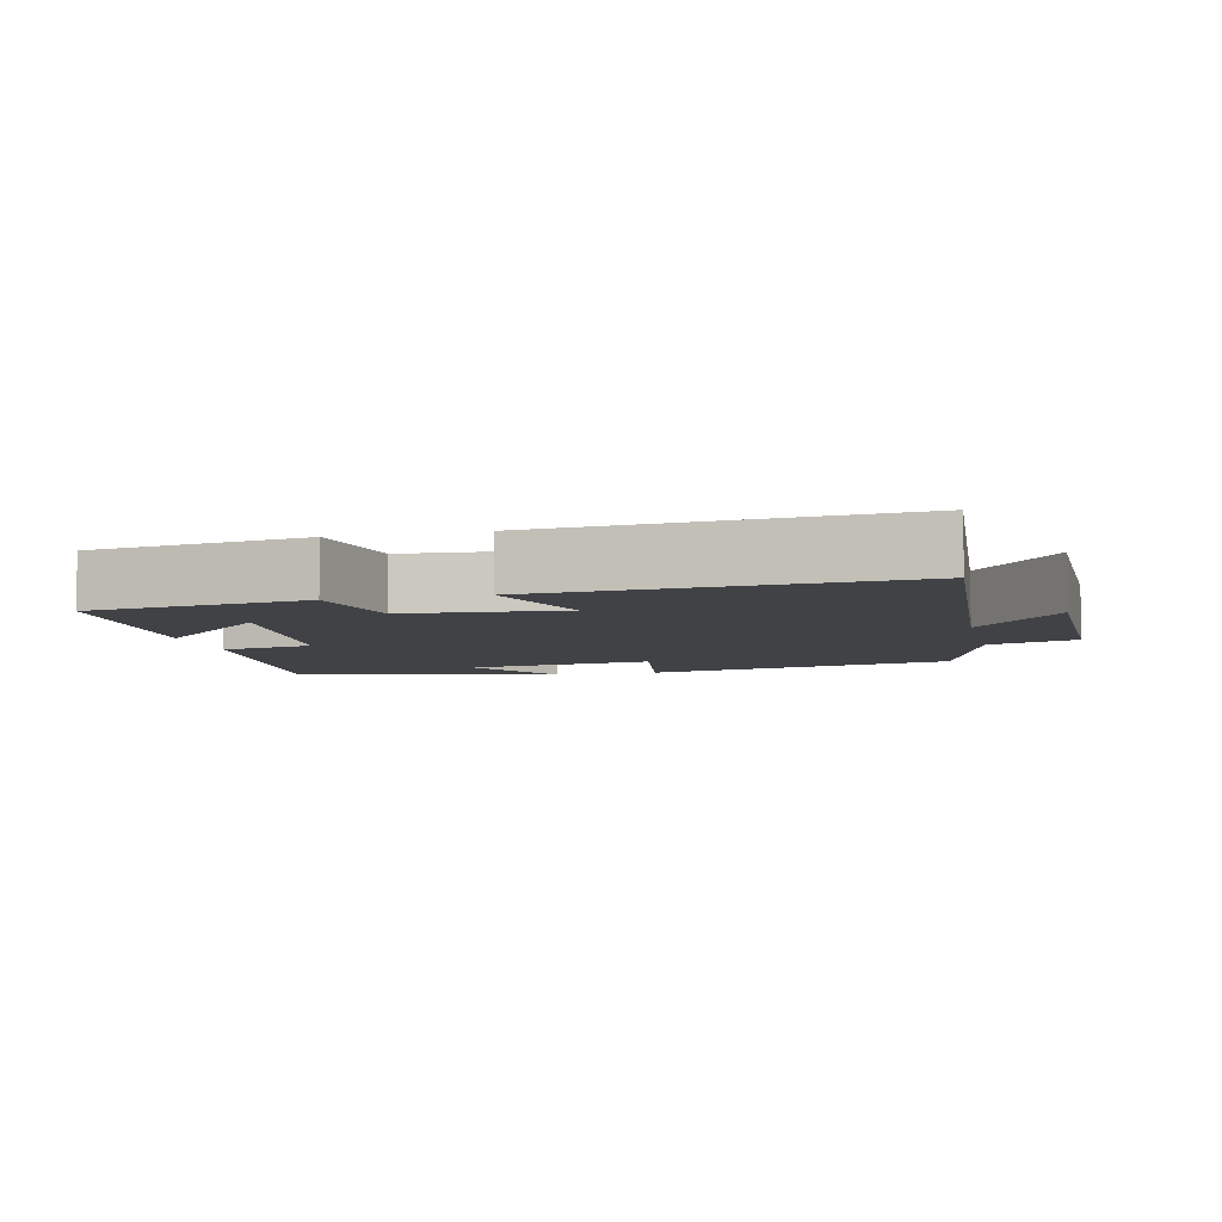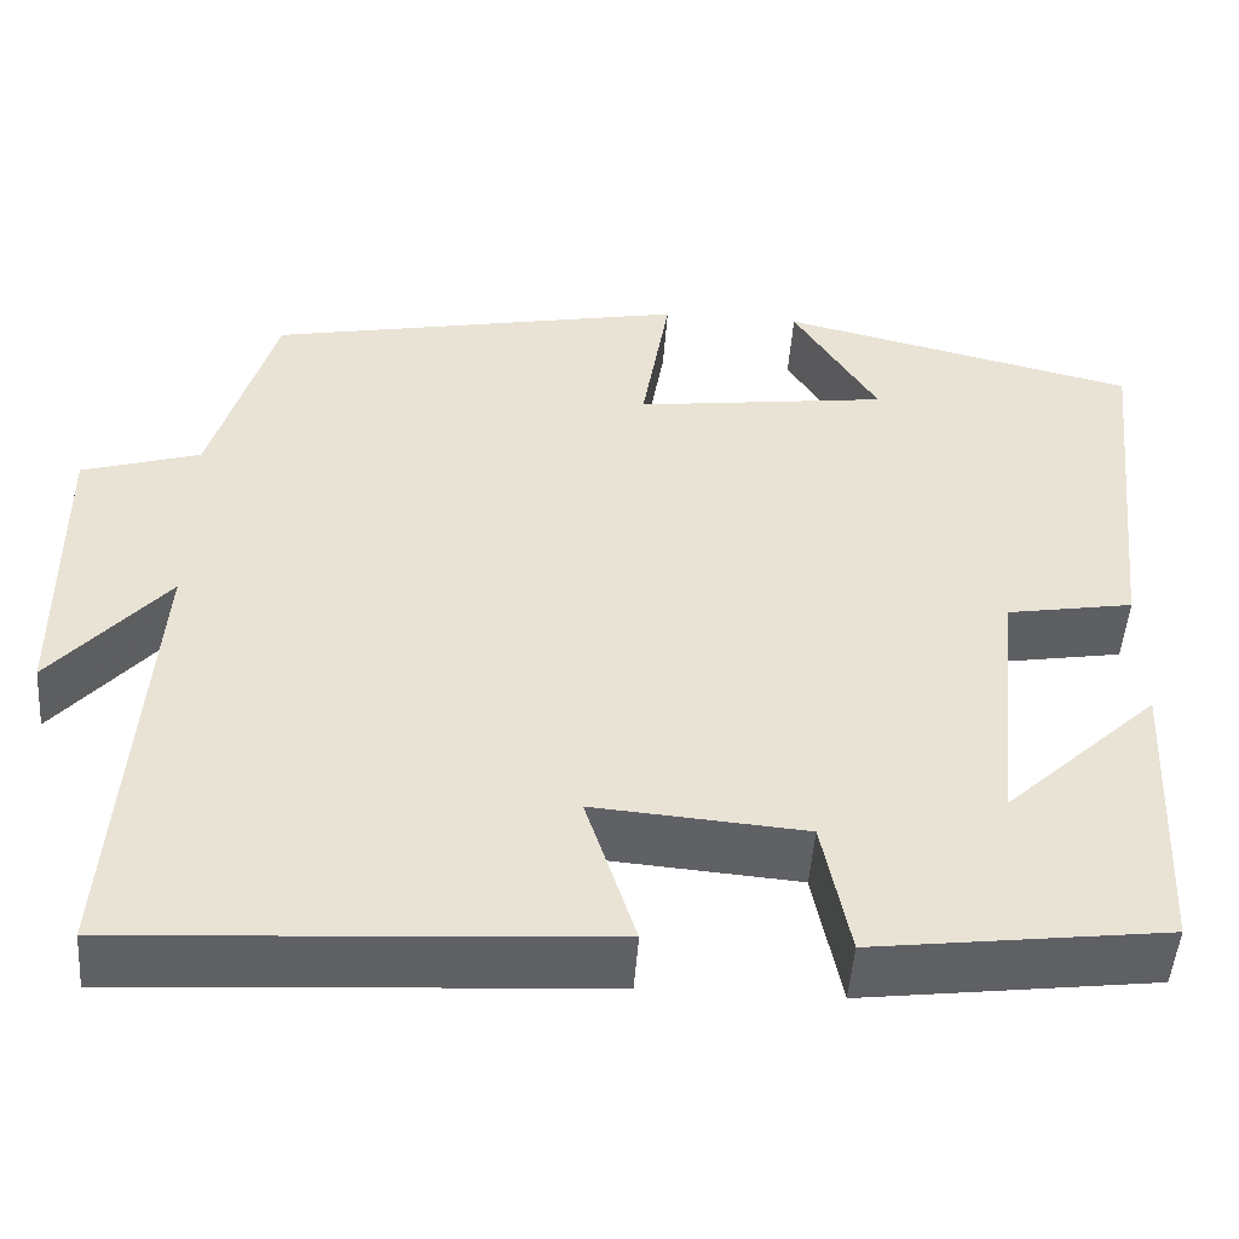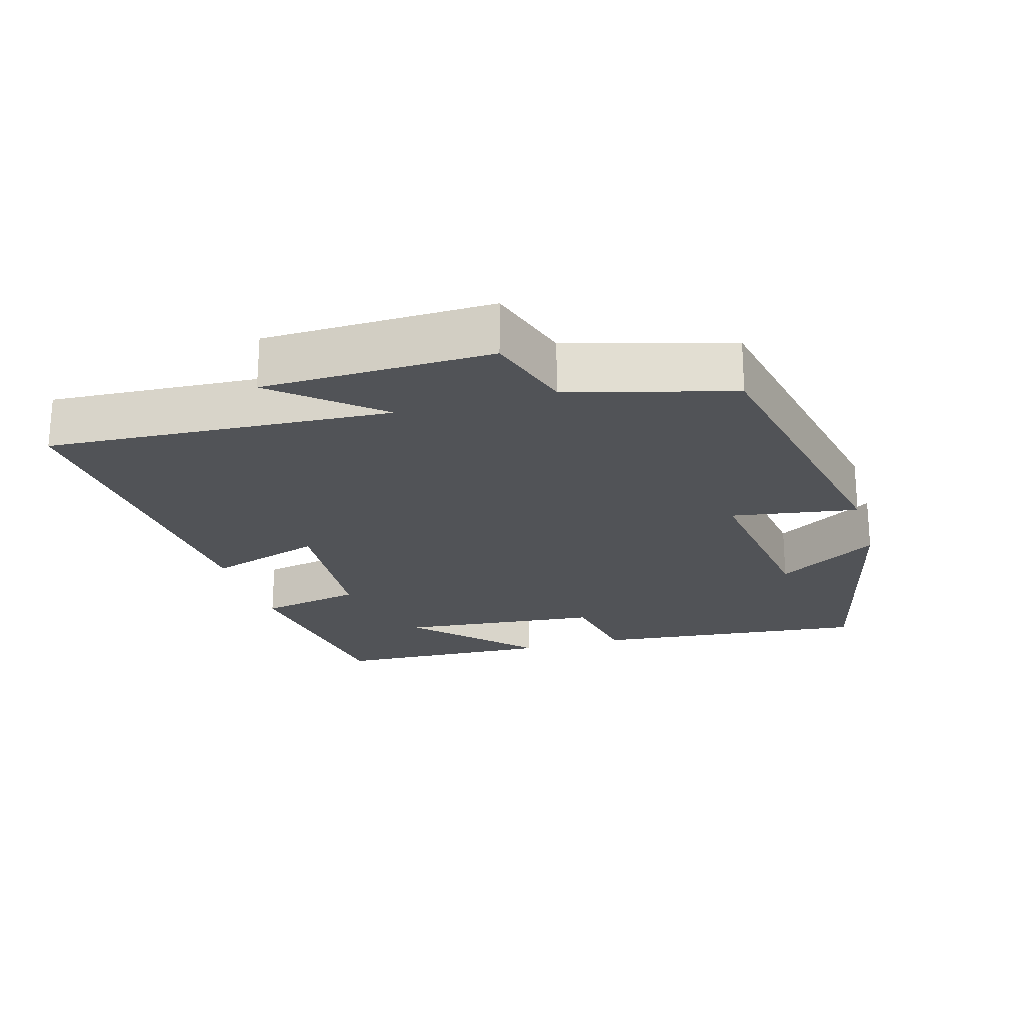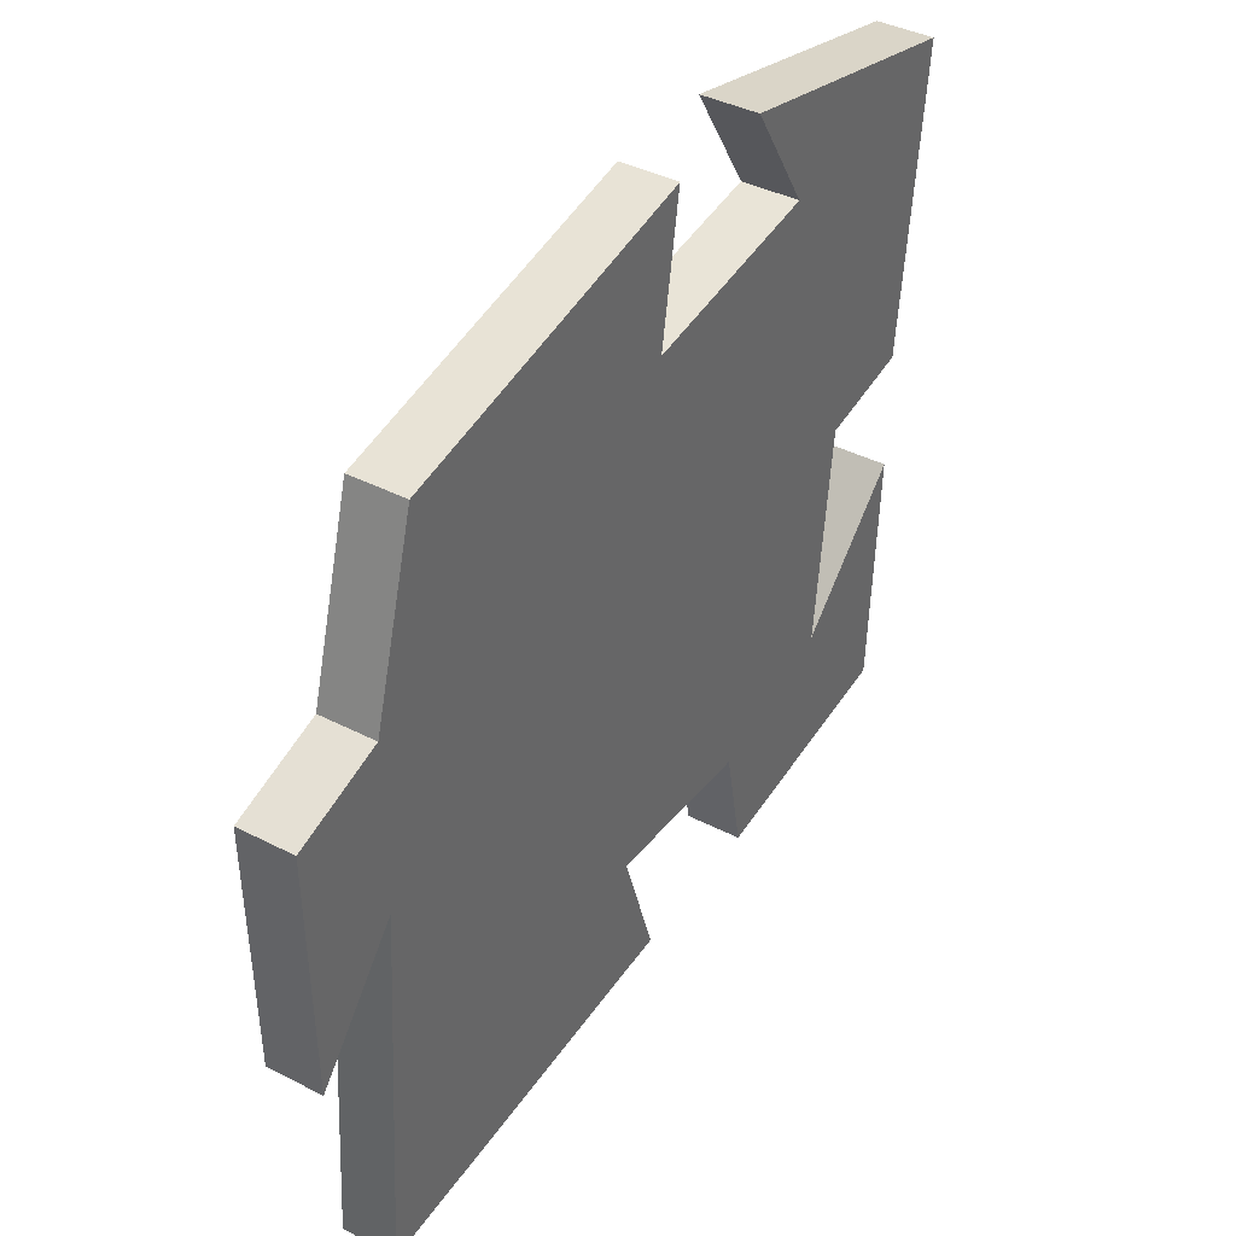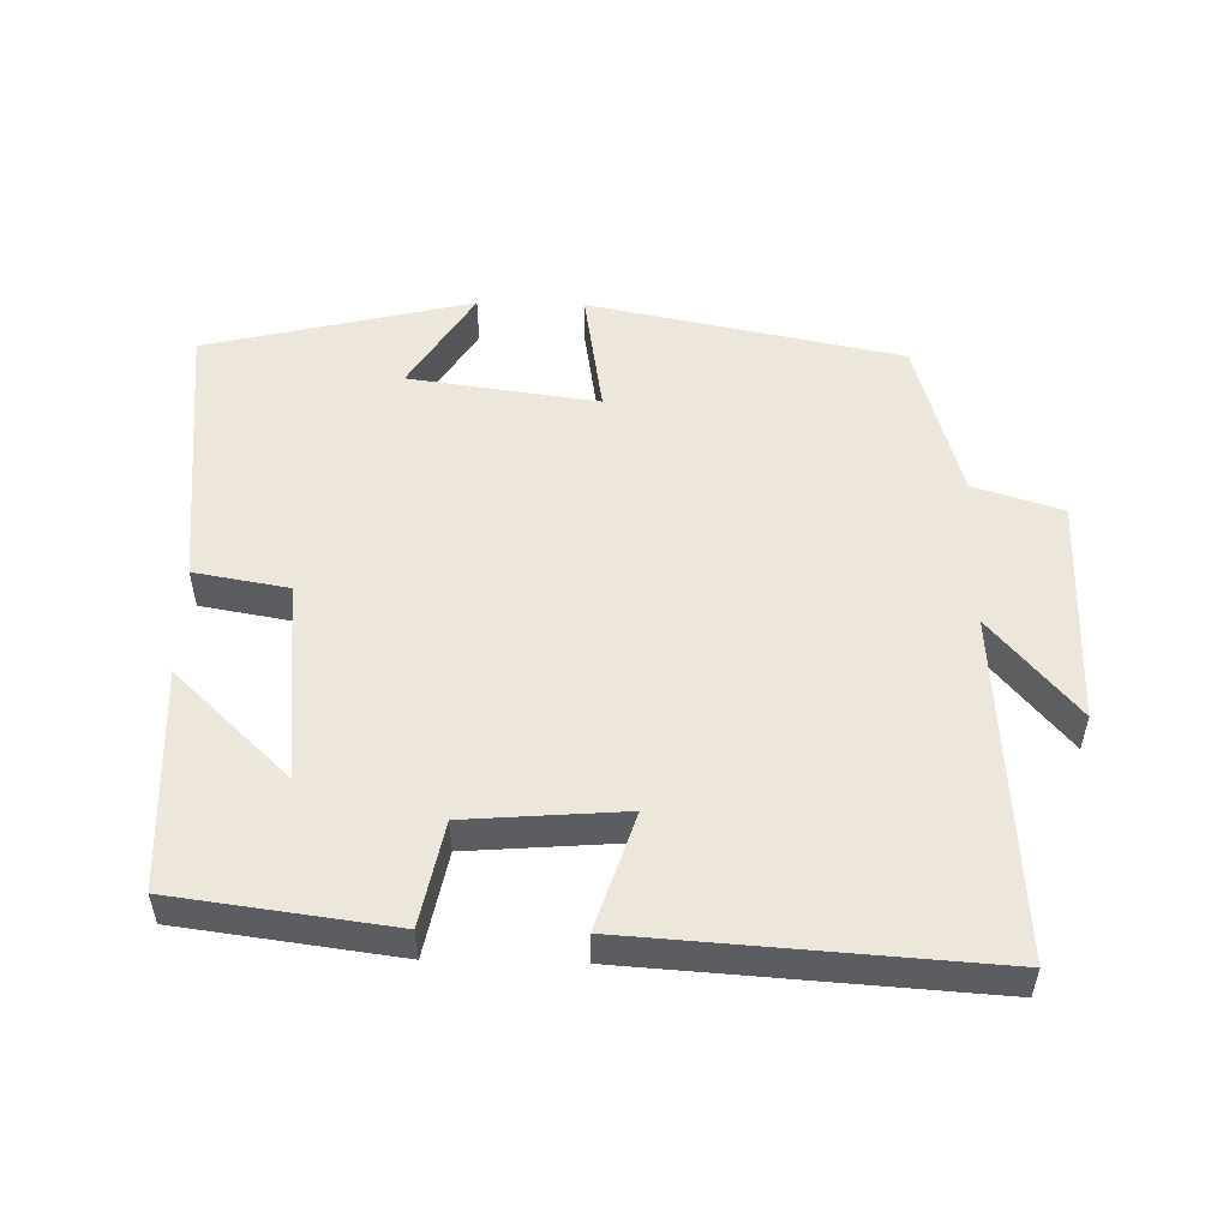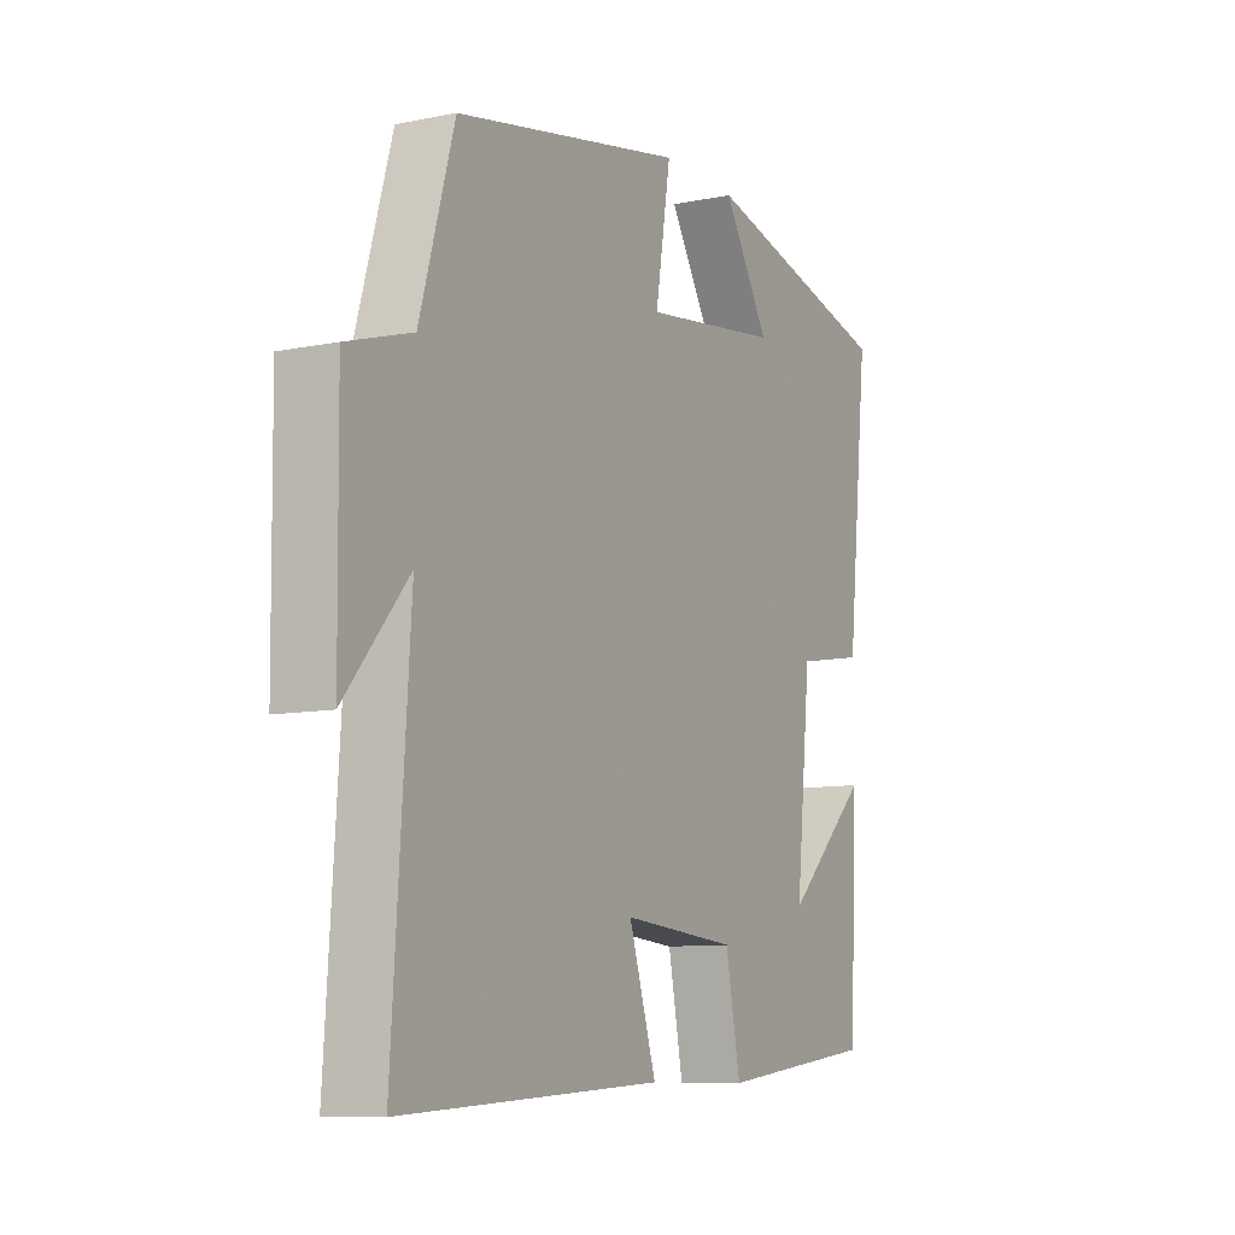
<metadata>
{"format":"obj","ext":"obj","renderer":"f3d","projection":"perspective","resolution":1024,"background":"white","views":[{"elev":-6.4,"azim":-166.7,"up":"+Y"},{"elev":-49.2,"azim":-4.1,"up":"+Z"},{"elev":-22.2,"azim":-73.5,"up":"+Y"},{"elev":40.1,"azim":-57.6,"up":"+Z"},{"elev":52.5,"azim":-178.6,"up":"+Y"},{"elev":-9.5,"azim":-61.9,"up":"+Z"}]}
</metadata>
<code>
v 0.543 0.07 0.408
v 0.5 0.07 0.012
v 0.366 0.07 -0.011
v 0.336 0.07 -0.299
v 0.5 0.07 -0.144
v 0.484 0.07 -0.46
v 0.174 0.07 -0.5
v 0.145 0.07 -0.352
v -0.079 0.07 -0.334
v -0.026 0.07 -0.5
v -0.533 0.07 -0.532
v -0.5 0.07 -0.042
v -0.622 0.07 -0.185
v -0.626 0.07 0.141
v -0.5 0.07 0.18
v -0.433 0.07 0.412
v 0.013 0.07 0.5
v -0.017 0.07 0.318
v 0.253 0.07 0.354
v 0.163 0.07 0.5
v 0.543 0 0.408
v 0.5 0 0.012
v 0.366 0 -0.011
v 0.336 0 -0.299
v 0.5 0 -0.144
v 0.484 0 -0.46
v 0.174 0 -0.5
v 0.145 0 -0.352
v -0.079 0 -0.334
v -0.026 0 -0.5
v -0.533 0 -0.532
v -0.5 0 -0.042
v -0.622 0 -0.185
v -0.626 0 0.141
v -0.5 0 0.18
v -0.433 0 0.412
v 0.013 0 0.5
v -0.017 0 0.318
v 0.253 0 0.354
v 0.163 0 0.5
f 19 20 1 2
f 18 19 2 3
f 15 16 17 18
f 15 18 3 4
f 12 13 14 15
f 12 15 4
f 9 10 11 12
f 8 9 12 4
f 7 8 4
f 4 5 6 7
f 22 21 40 39
f 23 22 39 38
f 38 37 36 35
f 24 23 38 35
f 35 34 33 32
f 24 35 32
f 32 31 30 29
f 24 32 29 28
f 24 28 27
f 27 26 25 24
f 1 21 22 2
f 2 22 23 3
f 3 23 24 4
f 4 24 25 5
f 5 25 26 6
f 6 26 27 7
f 7 27 28 8
f 8 28 29 9
f 9 29 30 10
f 10 30 31 11
f 11 31 32 12
f 12 32 33 13
f 13 33 34 14
f 14 34 35 15
f 15 35 36 16
f 16 36 37 17
f 17 37 38 18
f 18 38 39 19
f 19 39 40 20
f 20 40 21 1

</code>
